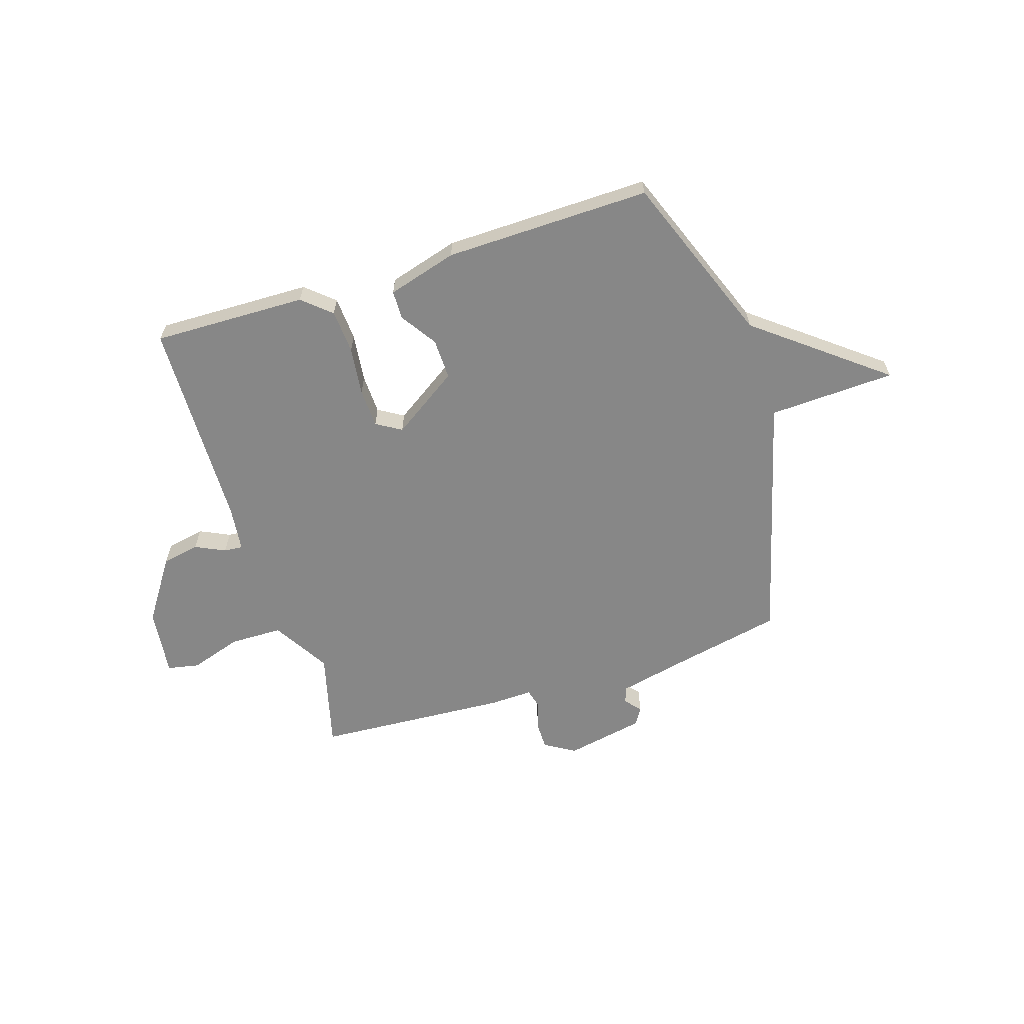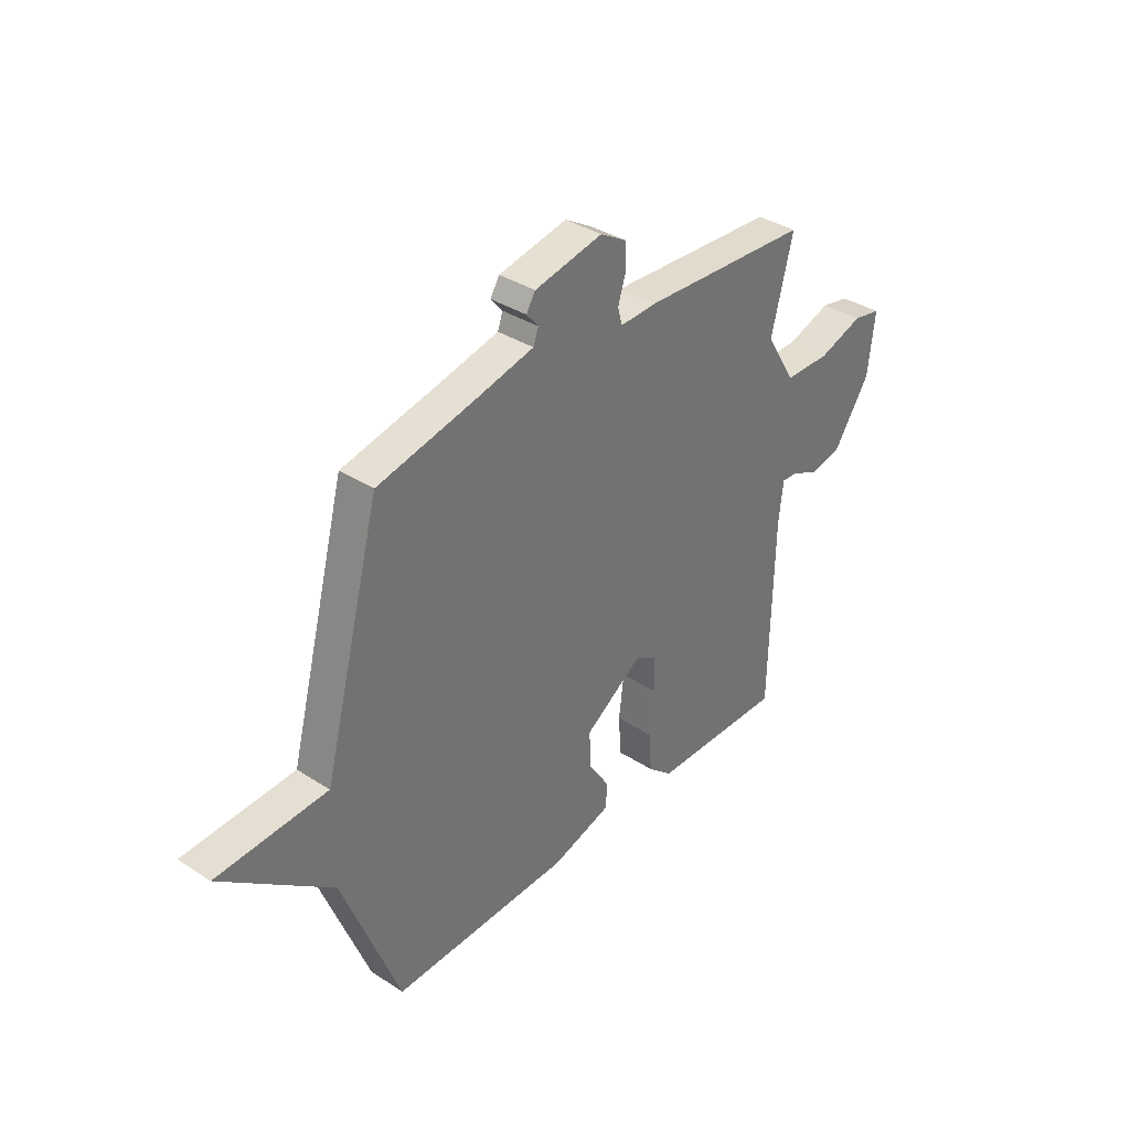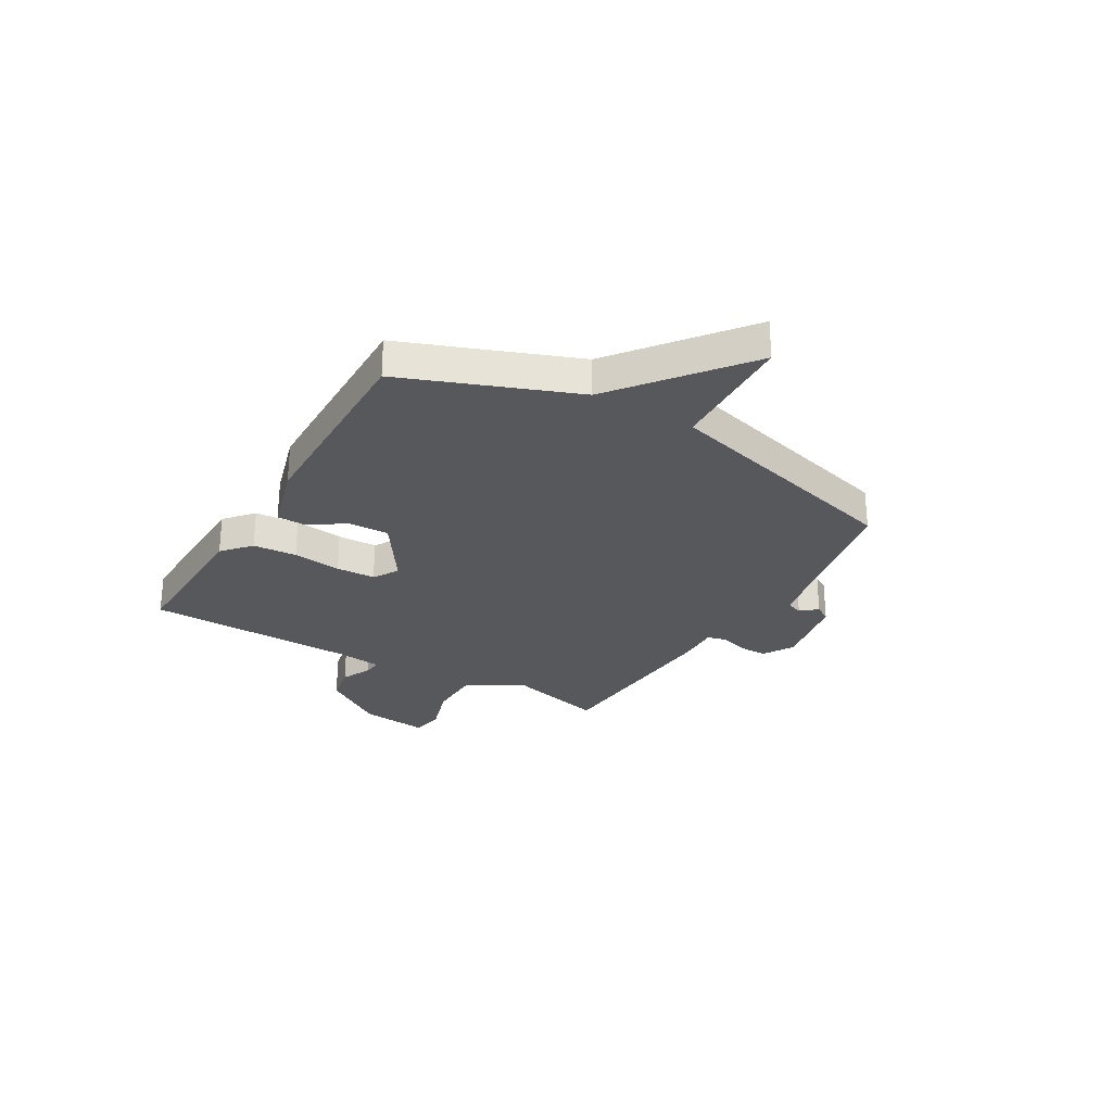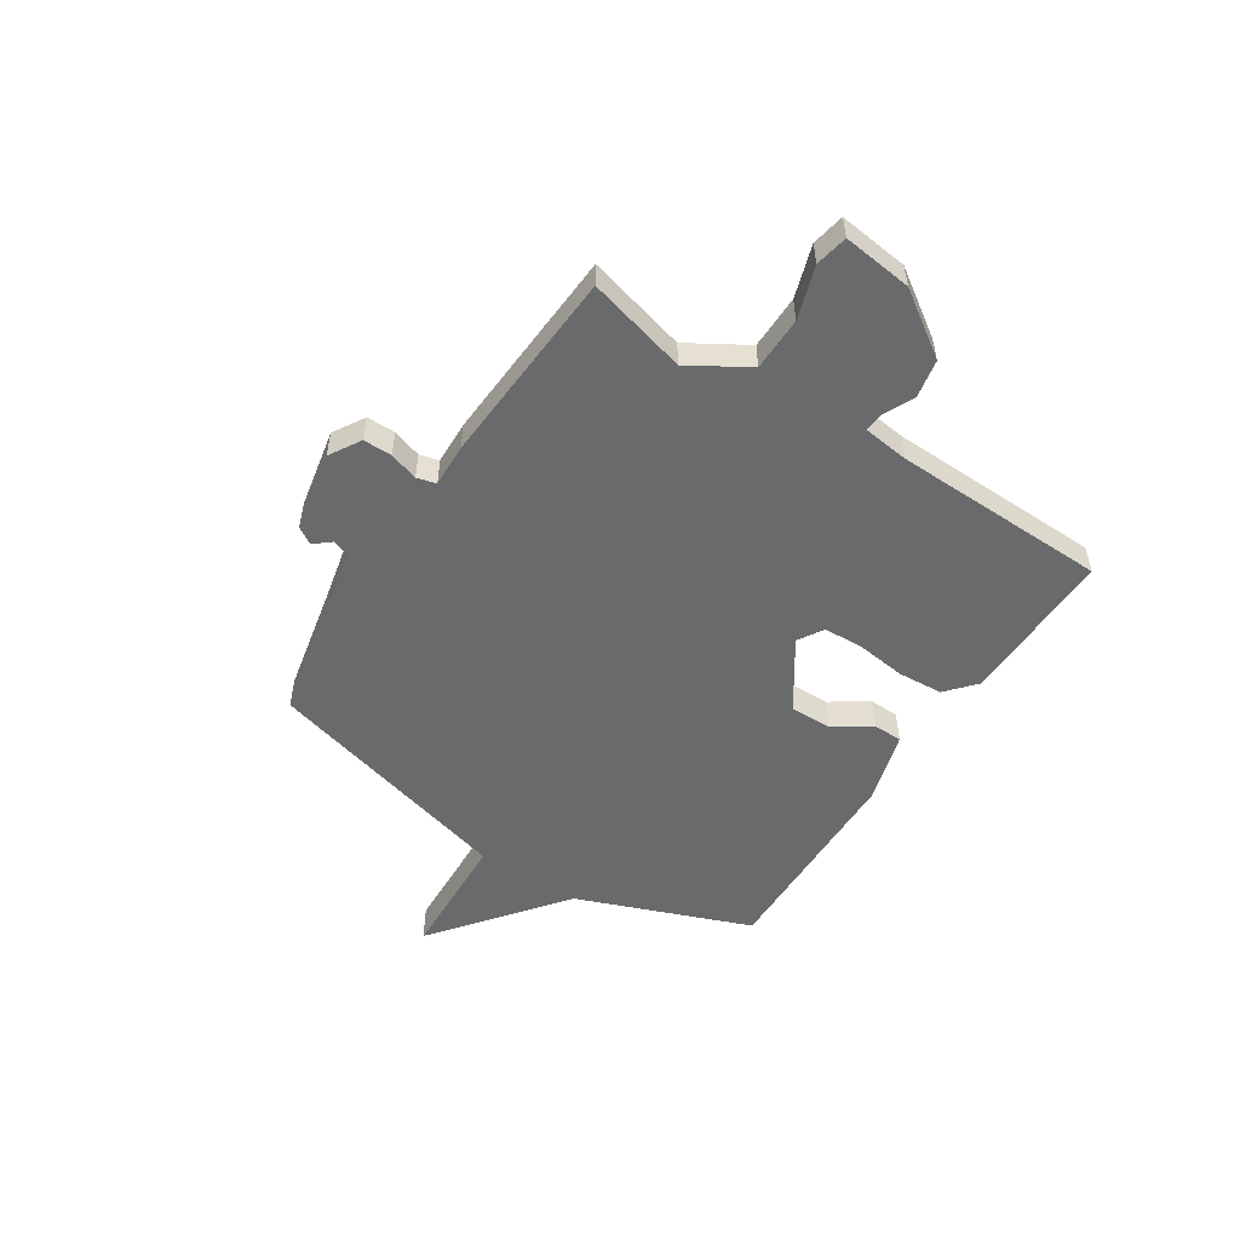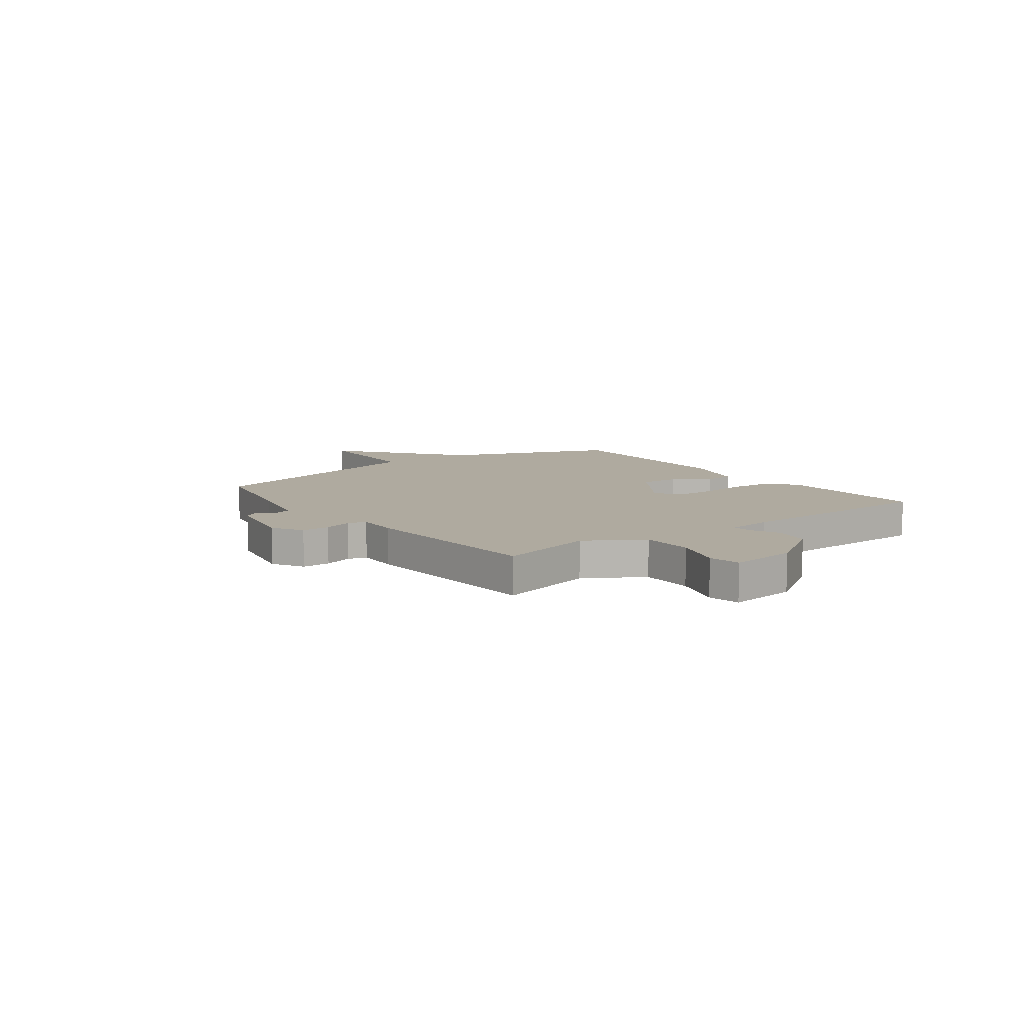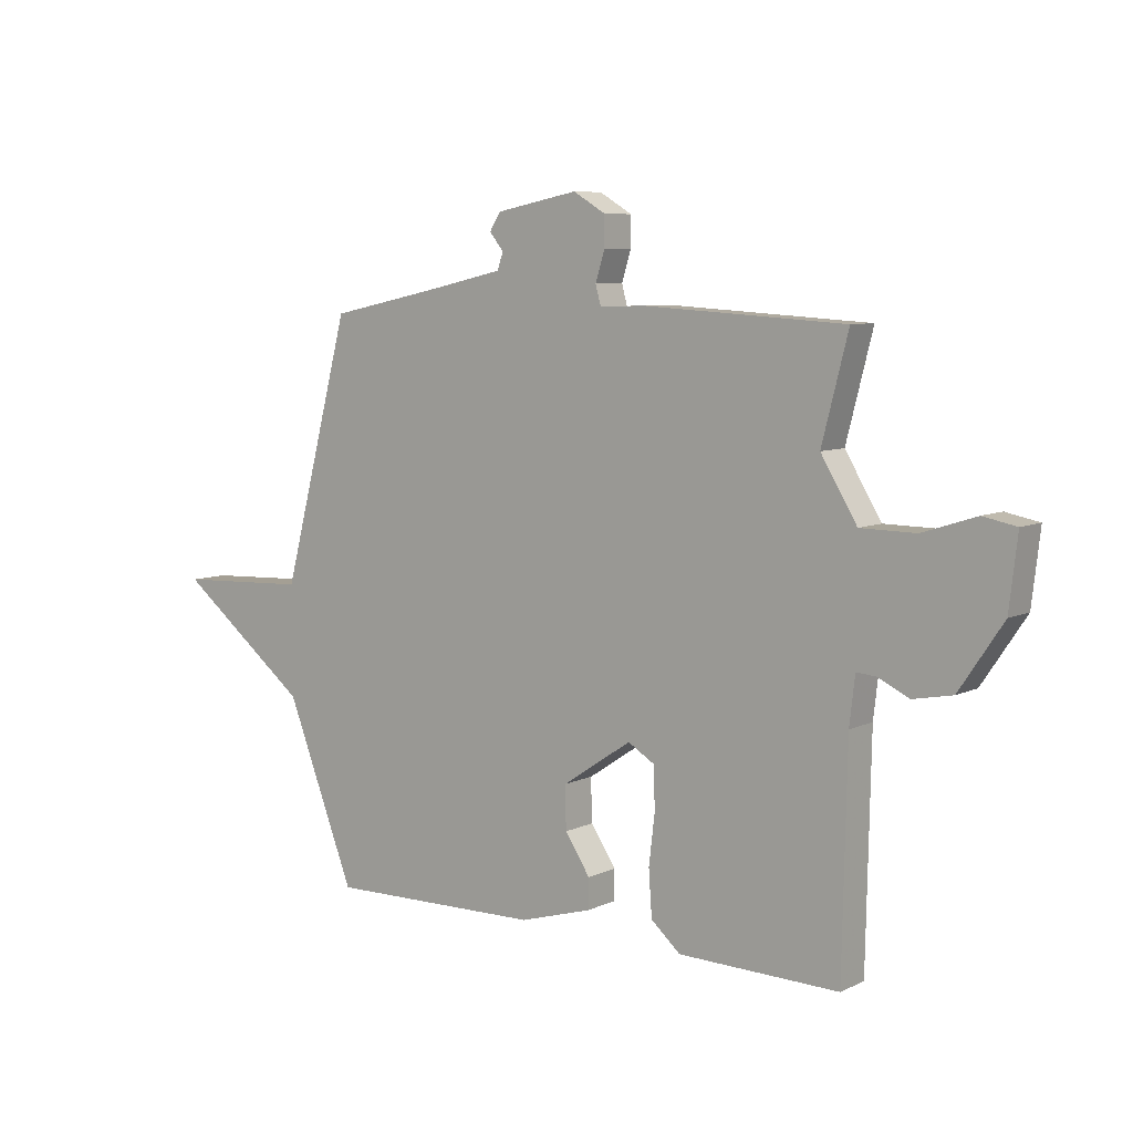
<metadata>
{"format":"obj","ext":"obj","renderer":"f3d","projection":"perspective","resolution":1024,"background":"white","views":[{"elev":-62.4,"azim":-162.5,"up":"+Y"},{"elev":36.0,"azim":-49.7,"up":"+Z"},{"elev":-27.7,"azim":-120.6,"up":"+Y"},{"elev":-52.9,"azim":56.9,"up":"+Y"},{"elev":9.5,"azim":53.5,"up":"+Y"},{"elev":7.4,"azim":37.4,"up":"+Z"}]}
</metadata>
<code>
v 0.5 0.07 0.5
v 0.452 0.07 0.313
v 0.518 0.07 0.204
v 0.619 0.07 0.203
v 0.717 0.07 0.235
v 0.778 0.07 0.223
v 0.763 0.07 0.093
v 0.683 0.07 -0.026
v 0.611 0.07 -0.04
v 0.554 0.07 -0.013
v 0.518 0.07 -0.01
v 0.508 0.07 -0.097
v 0.5 0.07 -0.5
v 0.206 0.07 -0.494
v 0.152 0.07 -0.447
v 0.146 0.07 -0.363
v 0.157 0.07 -0.27
v 0.154 0.07 -0.195
v 0.106 0.07 -0.166
v -0.021 0.07 -0.251
v -0.019 0.07 -0.329
v 0.027 0.07 -0.398
v 0.026 0.07 -0.453
v -0.107 0.07 -0.492
v -0.5 0.07 -0.5
v -0.626 0.07 -0.175
v -0.868 0.07 0.014
v -0.626 0.07 0.025
v -0.5 0.07 0.5
v -0.287 0.07 0.545
v -0.158 0.07 0.574
v -0.147 0.07 0.605
v -0.173 0.07 0.636
v -0.153 0.07 0.668
v -0.003 0.07 0.698
v 0.056 0.07 0.663
v 0.056 0.07 0.609
v 0.039 0.07 0.555
v 0.049 0.07 0.519
v 0.13 0.07 0.522
v 0.5 0 0.5
v 0.452 0 0.313
v 0.518 0 0.204
v 0.619 0 0.203
v 0.717 0 0.235
v 0.778 0 0.223
v 0.763 0 0.093
v 0.683 0 -0.026
v 0.611 0 -0.04
v 0.554 0 -0.013
v 0.518 0 -0.01
v 0.508 0 -0.097
v 0.5 0 -0.5
v 0.206 0 -0.494
v 0.152 0 -0.447
v 0.146 0 -0.363
v 0.157 0 -0.27
v 0.154 0 -0.195
v 0.106 0 -0.166
v -0.021 0 -0.251
v -0.019 0 -0.329
v 0.027 0 -0.398
v 0.026 0 -0.453
v -0.107 0 -0.492
v -0.5 0 -0.5
v -0.626 0 -0.175
v -0.868 0 0.014
v -0.626 0 0.025
v -0.5 0 0.5
v -0.287 0 0.545
v -0.158 0 0.574
v -0.147 0 0.605
v -0.173 0 0.636
v -0.153 0 0.668
v -0.003 0 0.698
v 0.056 0 0.663
v 0.056 0 0.609
v 0.039 0 0.555
v 0.049 0 0.519
v 0.13 0 0.522
f 39 40 1 2
f 36 37 38
f 35 36 38
f 34 35 38
f 33 34 38
f 32 33 38
f 31 32 38 39
f 39 2 3
f 31 39 3
f 30 31 3
f 28 29 30 3
f 26 27 28
f 25 26 28
f 24 25 28
f 23 24 28
f 22 23 28
f 21 22 28
f 20 21 28
f 28 3 4
f 20 28 4
f 19 20 4
f 15 16 17
f 14 15 17
f 13 14 17
f 12 13 17
f 11 12 17 18
f 8 9 10
f 7 8 10
f 6 7 10
f 5 6 10
f 4 5 10
f 4 10 11
f 4 11 18 19
f 42 41 80 79
f 78 77 76
f 78 76 75
f 78 75 74
f 78 74 73
f 78 73 72
f 79 78 72 71
f 43 42 79
f 43 79 71
f 43 71 70
f 43 70 69 68
f 68 67 66
f 68 66 65
f 68 65 64
f 68 64 63
f 68 63 62
f 68 62 61
f 68 61 60
f 44 43 68
f 44 68 60
f 44 60 59
f 57 56 55
f 57 55 54
f 57 54 53
f 57 53 52
f 58 57 52 51
f 50 49 48
f 50 48 47
f 50 47 46
f 50 46 45
f 50 45 44
f 51 50 44
f 59 58 51 44
f 1 41 42 2
f 2 42 43 3
f 3 43 44 4
f 4 44 45 5
f 5 45 46 6
f 6 46 47 7
f 7 47 48 8
f 8 48 49 9
f 9 49 50 10
f 10 50 51 11
f 11 51 52 12
f 12 52 53 13
f 13 53 54 14
f 14 54 55 15
f 15 55 56 16
f 16 56 57 17
f 17 57 58 18
f 18 58 59 19
f 19 59 60 20
f 20 60 61 21
f 21 61 62 22
f 22 62 63 23
f 23 63 64 24
f 24 64 65 25
f 25 65 66 26
f 26 66 67 27
f 27 67 68 28
f 28 68 69 29
f 29 69 70 30
f 30 70 71 31
f 31 71 72 32
f 32 72 73 33
f 33 73 74 34
f 34 74 75 35
f 35 75 76 36
f 36 76 77 37
f 37 77 78 38
f 38 78 79 39
f 39 79 80 40
f 40 80 41 1

</code>
